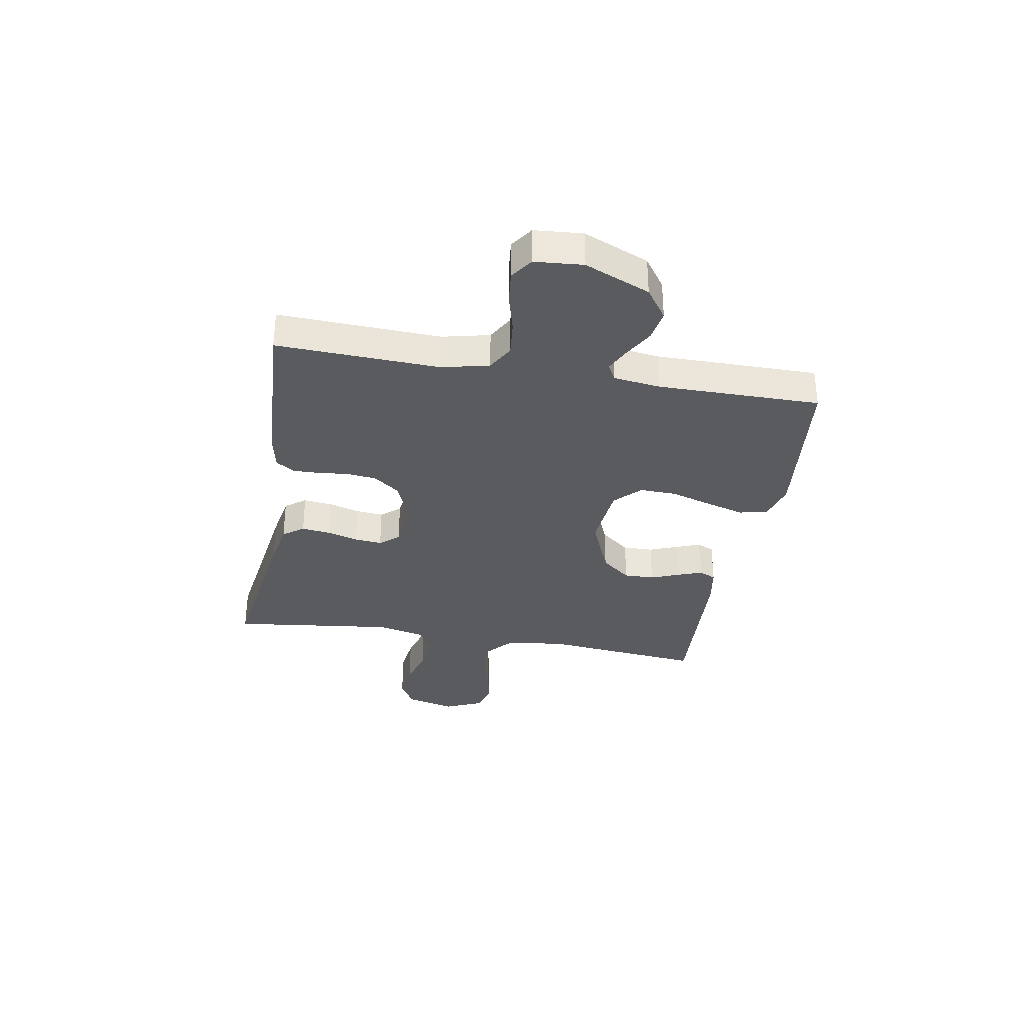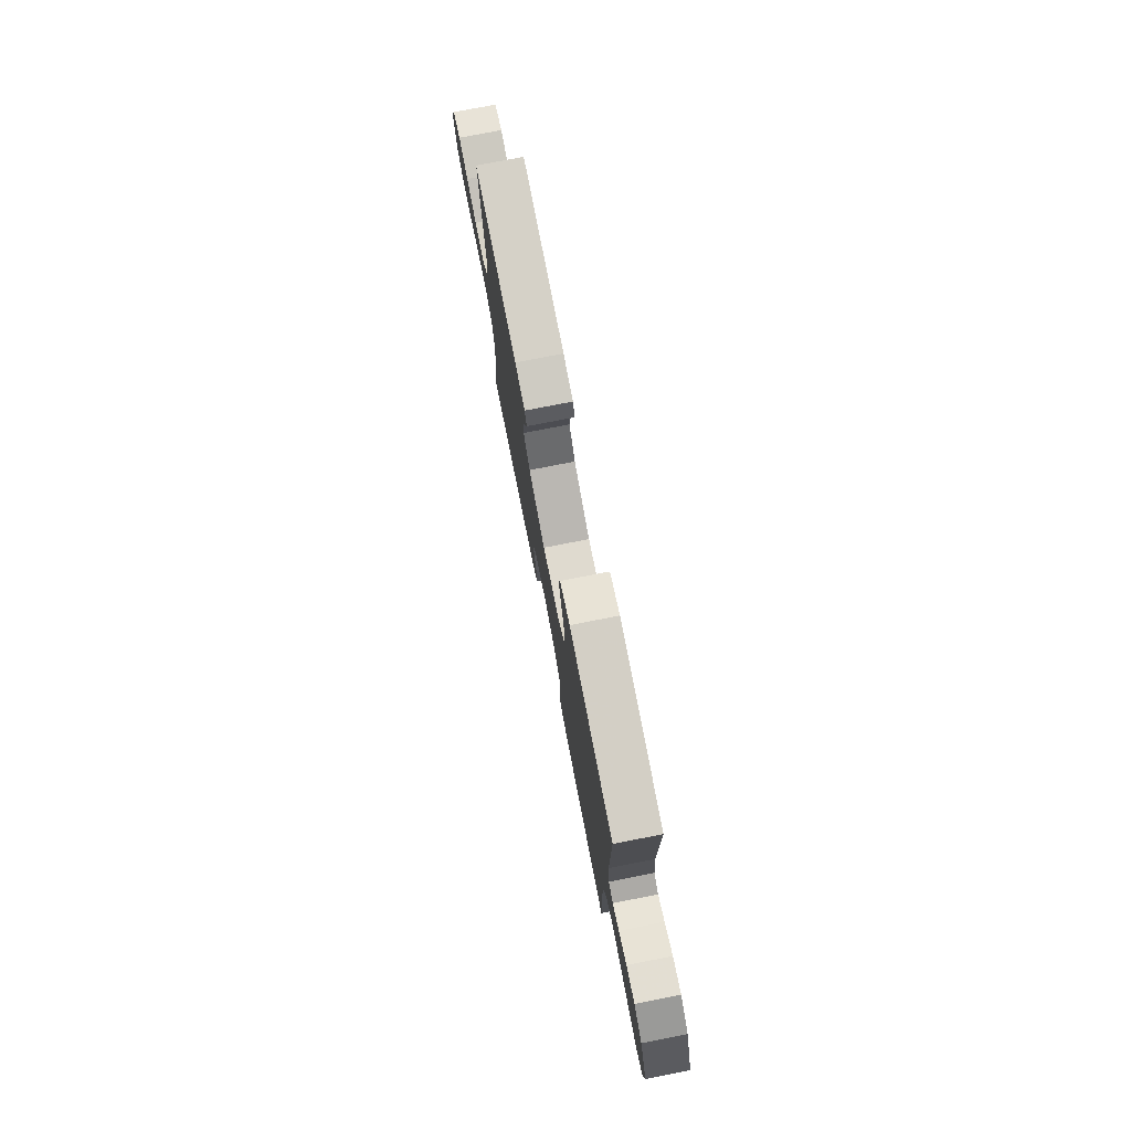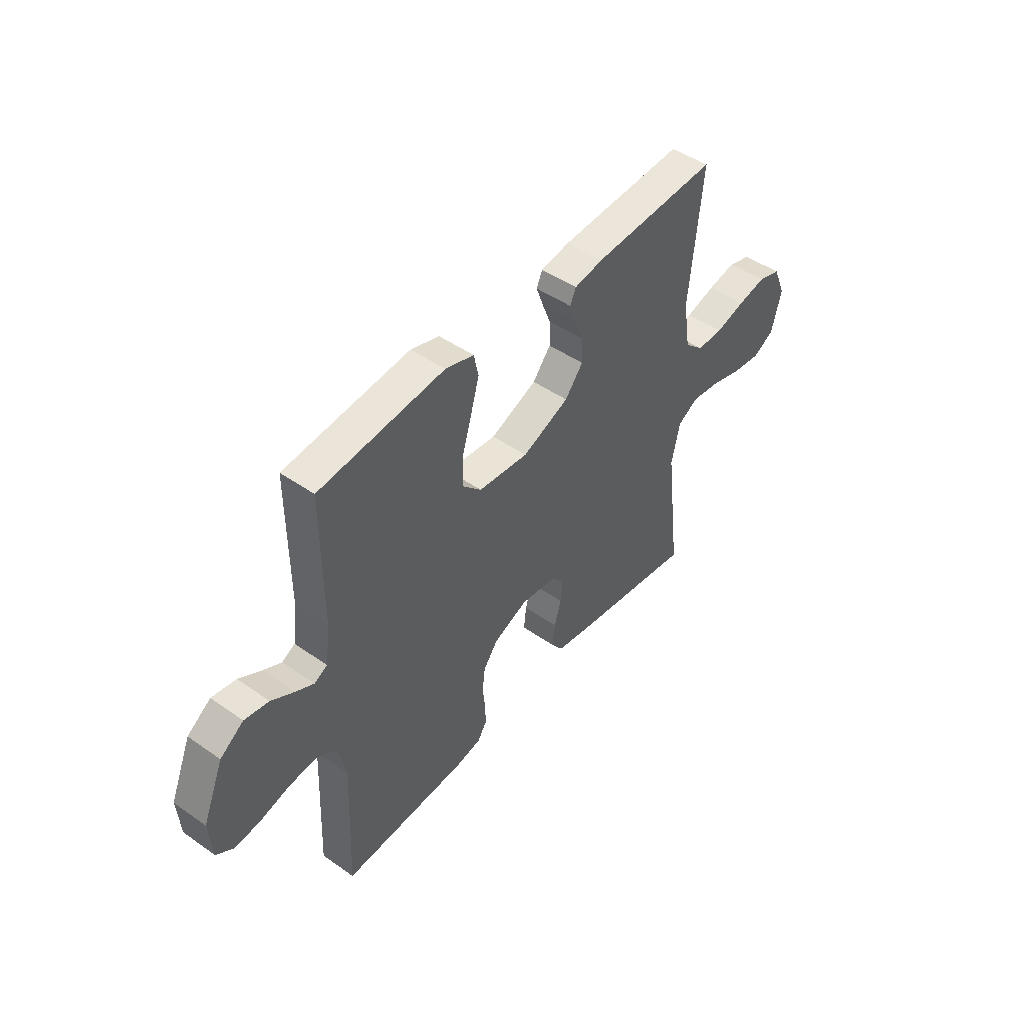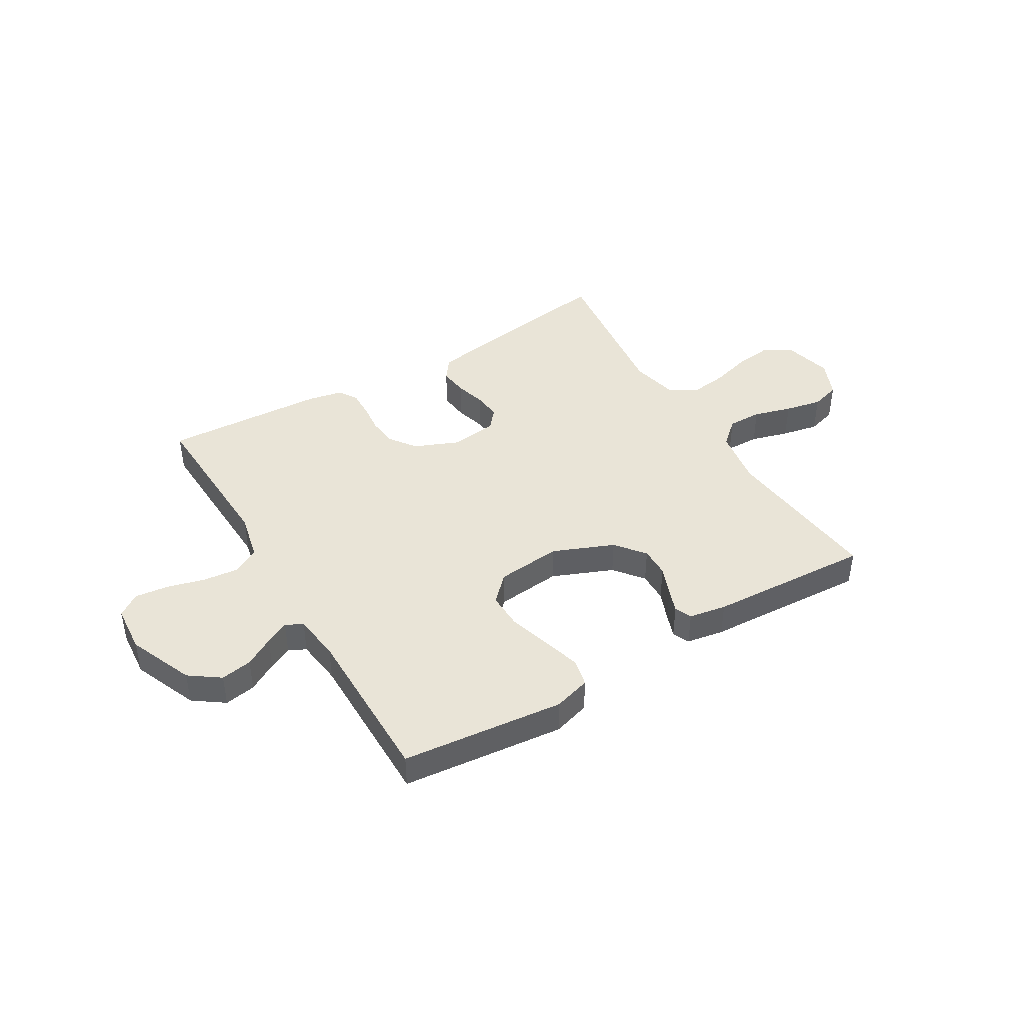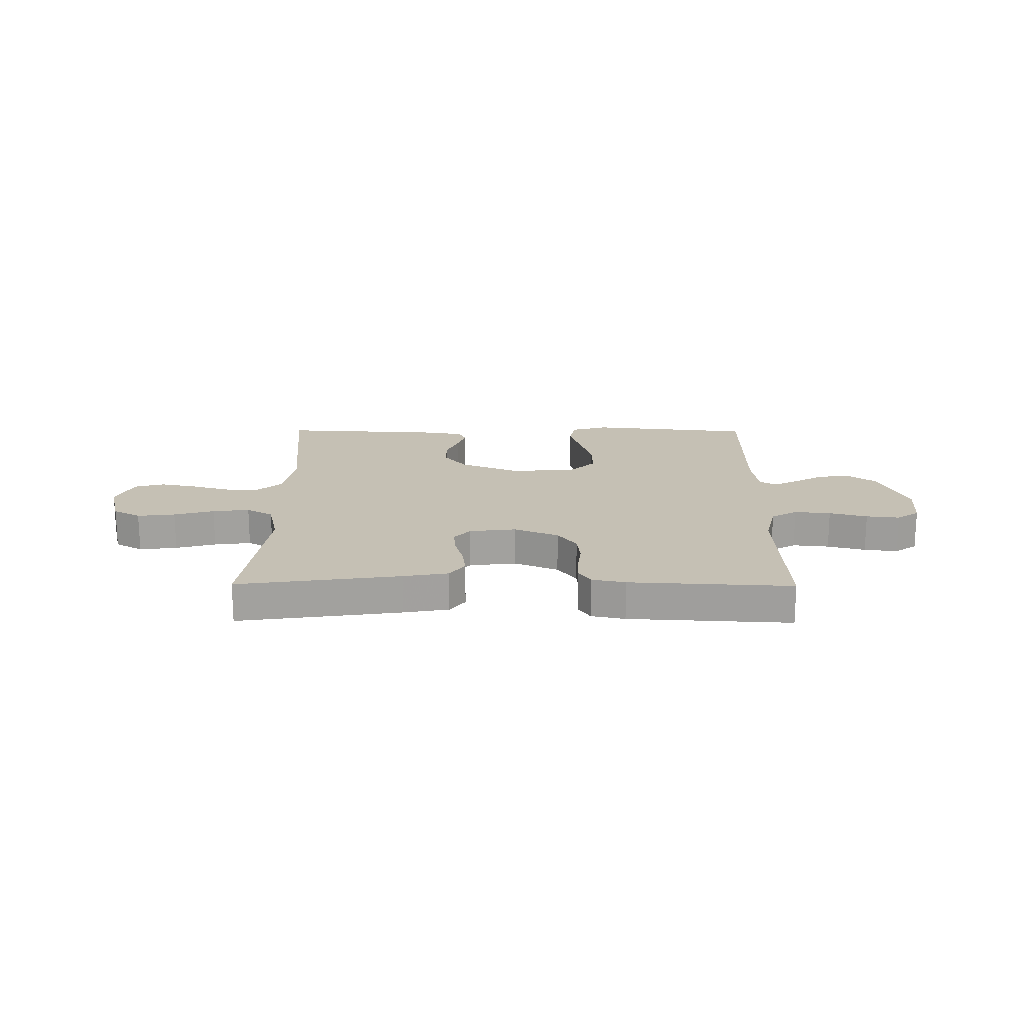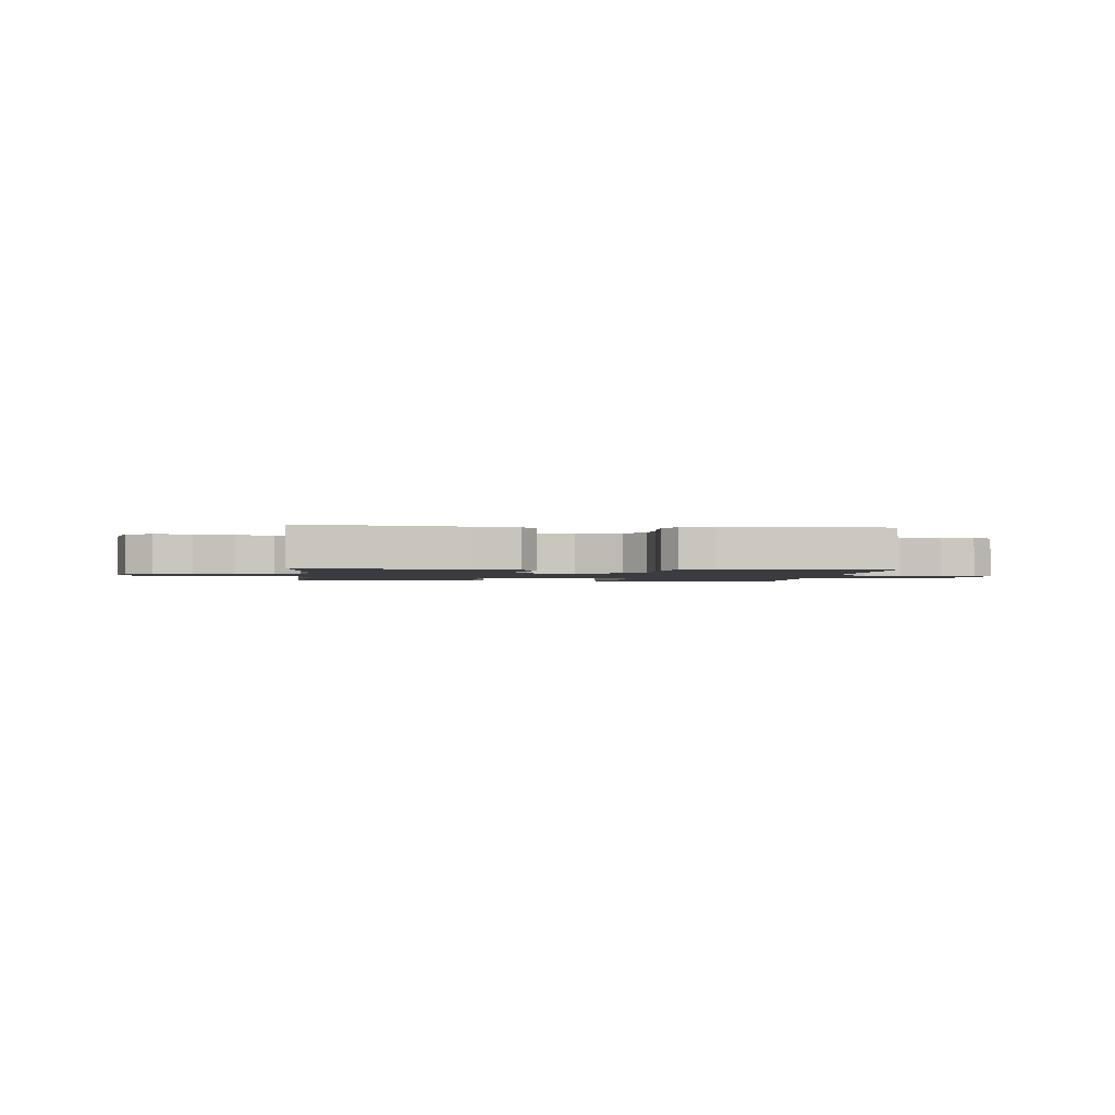
<metadata>
{"format":"obj","ext":"obj","renderer":"f3d","projection":"perspective","resolution":1024,"background":"white","views":[{"elev":-33.4,"azim":-99.8,"up":"+Y"},{"elev":76.2,"azim":-101.1,"up":"+Z"},{"elev":46.8,"azim":-51.5,"up":"+Z"},{"elev":42.9,"azim":-30.8,"up":"+Y"},{"elev":18.4,"azim":-179.5,"up":"+Y"},{"elev":-1.8,"azim":173.7,"up":"+Y"}]}
</metadata>
<code>
v 0.5 0.07 0.5
v 0.47 0.07 0.2
v 0.487 0.07 0.092
v 0.533 0.07 0.051
v 0.596 0.07 0.052
v 0.666 0.07 0.072
v 0.734 0.07 0.086
v 0.788 0.07 0.07
v 0.818 0.07 0
v 0.795 0.07 -0.091
v 0.744 0.07 -0.12
v 0.674 0.07 -0.111
v 0.6 0.07 -0.09
v 0.532 0.07 -0.081
v 0.483 0.07 -0.11
v 0.463 0.07 -0.2
v 0.5 0.07 -0.5
v 0.2 0.07 -0.456
v 0.117 0.07 -0.441
v 0.089 0.07 -0.403
v 0.095 0.07 -0.35
v 0.111 0.07 -0.293
v 0.116 0.07 -0.242
v 0.086 0.07 -0.207
v 0 0.07 -0.196
v -0.082 0.07 -0.23
v -0.117 0.07 -0.278
v -0.123 0.07 -0.333
v -0.117 0.07 -0.388
v -0.116 0.07 -0.437
v -0.138 0.07 -0.471
v -0.2 0.07 -0.484
v -0.5 0.07 -0.5
v -0.488 0.07 -0.2
v -0.508 0.07 -0.113
v -0.556 0.07 -0.085
v -0.623 0.07 -0.092
v -0.693 0.07 -0.111
v -0.755 0.07 -0.118
v -0.796 0.07 -0.089
v -0.803 0.07 0
v -0.753 0.07 0.12
v -0.697 0.07 0.16
v -0.639 0.07 0.15
v -0.585 0.07 0.119
v -0.541 0.07 0.097
v -0.51 0.07 0.114
v -0.499 0.07 0.2
v -0.5 0.07 0.5
v -0.2 0.07 0.531
v -0.132 0.07 0.511
v -0.121 0.07 0.459
v -0.141 0.07 0.389
v -0.164 0.07 0.313
v -0.166 0.07 0.245
v -0.12 0.07 0.199
v 0 0.07 0.187
v 0.112 0.07 0.233
v 0.155 0.07 0.287
v 0.154 0.07 0.343
v 0.133 0.07 0.397
v 0.117 0.07 0.441
v 0.131 0.07 0.472
v 0.2 0.07 0.484
v 0.5 0 0.5
v 0.47 0 0.2
v 0.487 0 0.092
v 0.533 0 0.051
v 0.596 0 0.052
v 0.666 0 0.072
v 0.734 0 0.086
v 0.788 0 0.07
v 0.818 0 0
v 0.795 0 -0.091
v 0.744 0 -0.12
v 0.674 0 -0.111
v 0.6 0 -0.09
v 0.532 0 -0.081
v 0.483 0 -0.11
v 0.463 0 -0.2
v 0.5 0 -0.5
v 0.2 0 -0.456
v 0.117 0 -0.441
v 0.089 0 -0.403
v 0.095 0 -0.35
v 0.111 0 -0.293
v 0.116 0 -0.242
v 0.086 0 -0.207
v 0 0 -0.196
v -0.082 0 -0.23
v -0.117 0 -0.278
v -0.123 0 -0.333
v -0.117 0 -0.388
v -0.116 0 -0.437
v -0.138 0 -0.471
v -0.2 0 -0.484
v -0.5 0 -0.5
v -0.488 0 -0.2
v -0.508 0 -0.113
v -0.556 0 -0.085
v -0.623 0 -0.092
v -0.693 0 -0.111
v -0.755 0 -0.118
v -0.796 0 -0.089
v -0.803 0 0
v -0.753 0 0.12
v -0.697 0 0.16
v -0.639 0 0.15
v -0.585 0 0.119
v -0.541 0 0.097
v -0.51 0 0.114
v -0.499 0 0.2
v -0.5 0 0.5
v -0.2 0 0.531
v -0.132 0 0.511
v -0.121 0 0.459
v -0.141 0 0.389
v -0.164 0 0.313
v -0.166 0 0.245
v -0.12 0 0.199
v 0 0 0.187
v 0.112 0 0.233
v 0.155 0 0.287
v 0.154 0 0.343
v 0.133 0 0.397
v 0.117 0 0.441
v 0.131 0 0.472
v 0.2 0 0.484
f 63 64 1 2
f 60 61 62 63
f 60 63 2 3
f 59 60 3 4
f 58 59 4
f 57 58 4
f 56 57 4
f 51 52 53 54
f 49 50 51 54
f 48 49 54 55
f 47 48 55 56
f 42 43 44 45
f 42 45 46
f 41 42 46
f 40 41 46
f 37 38 39 40
f 36 37 40 46
f 35 36 46 47
f 31 32 33 34
f 28 29 30 31
f 28 31 34 35
f 19 20 21 22
f 19 22 23
f 16 17 18 19
f 15 16 19 23
f 14 15 23 24
f 10 11 12 13
f 10 13 14
f 9 10 14
f 5 6 7 8
f 5 8 9 14
f 35 47 56 4
f 27 28 35
f 26 27 35
f 25 26 35 4
f 14 24 25
f 4 5 14 25
f 66 65 128 127
f 127 126 125 124
f 67 66 127 124
f 68 67 124 123
f 68 123 122
f 68 122 121
f 68 121 120
f 118 117 116 115
f 118 115 114 113
f 119 118 113 112
f 120 119 112 111
f 109 108 107 106
f 110 109 106
f 110 106 105
f 110 105 104
f 104 103 102 101
f 110 104 101 100
f 111 110 100 99
f 98 97 96 95
f 95 94 93 92
f 99 98 95 92
f 86 85 84 83
f 87 86 83
f 83 82 81 80
f 87 83 80 79
f 88 87 79 78
f 77 76 75 74
f 78 77 74
f 78 74 73
f 72 71 70 69
f 78 73 72 69
f 68 120 111 99
f 99 92 91
f 99 91 90
f 68 99 90 89
f 89 88 78
f 89 78 69 68
f 1 65 66 2
f 2 66 67 3
f 3 67 68 4
f 4 68 69 5
f 5 69 70 6
f 6 70 71 7
f 7 71 72 8
f 8 72 73 9
f 9 73 74 10
f 10 74 75 11
f 11 75 76 12
f 12 76 77 13
f 13 77 78 14
f 14 78 79 15
f 15 79 80 16
f 16 80 81 17
f 17 81 82 18
f 18 82 83 19
f 19 83 84 20
f 20 84 85 21
f 21 85 86 22
f 22 86 87 23
f 23 87 88 24
f 24 88 89 25
f 25 89 90 26
f 26 90 91 27
f 27 91 92 28
f 28 92 93 29
f 29 93 94 30
f 30 94 95 31
f 31 95 96 32
f 32 96 97 33
f 33 97 98 34
f 34 98 99 35
f 35 99 100 36
f 36 100 101 37
f 37 101 102 38
f 38 102 103 39
f 39 103 104 40
f 40 104 105 41
f 41 105 106 42
f 42 106 107 43
f 43 107 108 44
f 44 108 109 45
f 45 109 110 46
f 46 110 111 47
f 47 111 112 48
f 48 112 113 49
f 49 113 114 50
f 50 114 115 51
f 51 115 116 52
f 52 116 117 53
f 53 117 118 54
f 54 118 119 55
f 55 119 120 56
f 56 120 121 57
f 57 121 122 58
f 58 122 123 59
f 59 123 124 60
f 60 124 125 61
f 61 125 126 62
f 62 126 127 63
f 63 127 128 64
f 64 128 65 1

</code>
